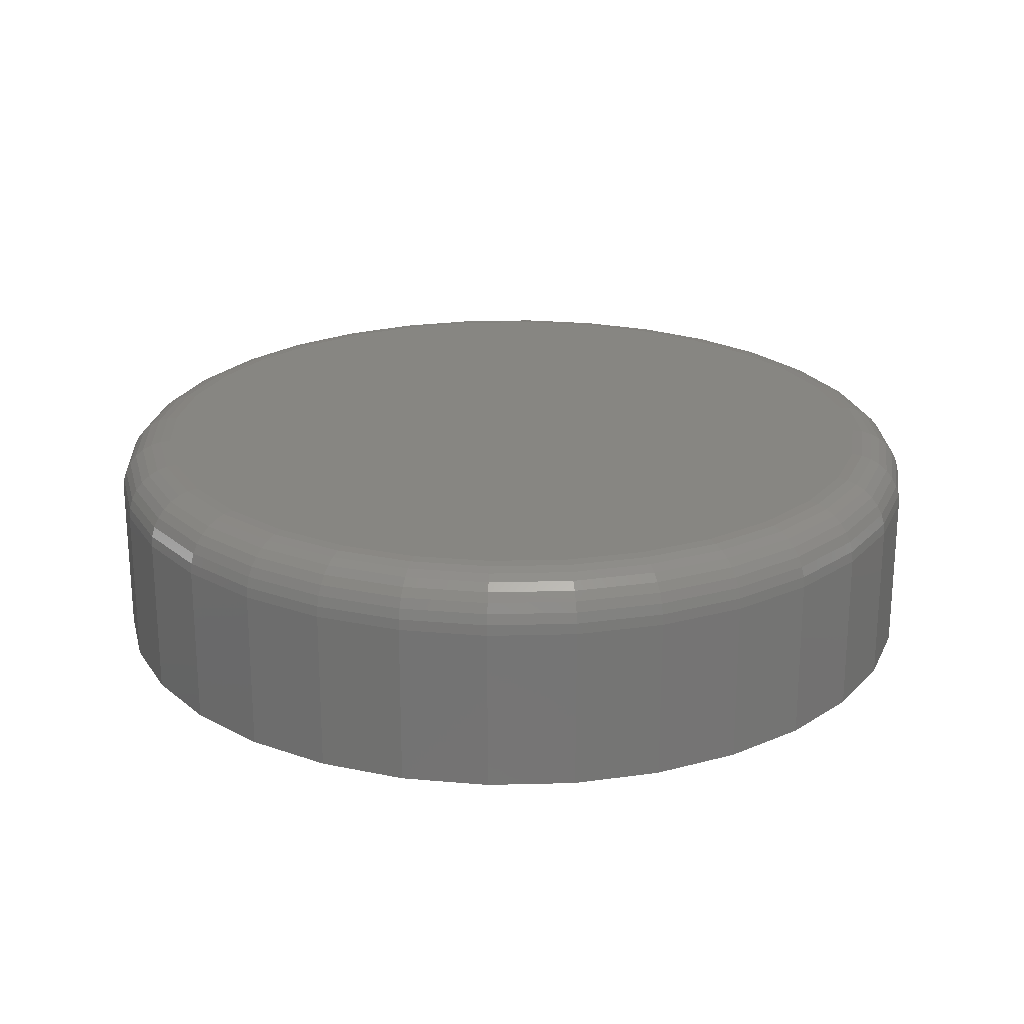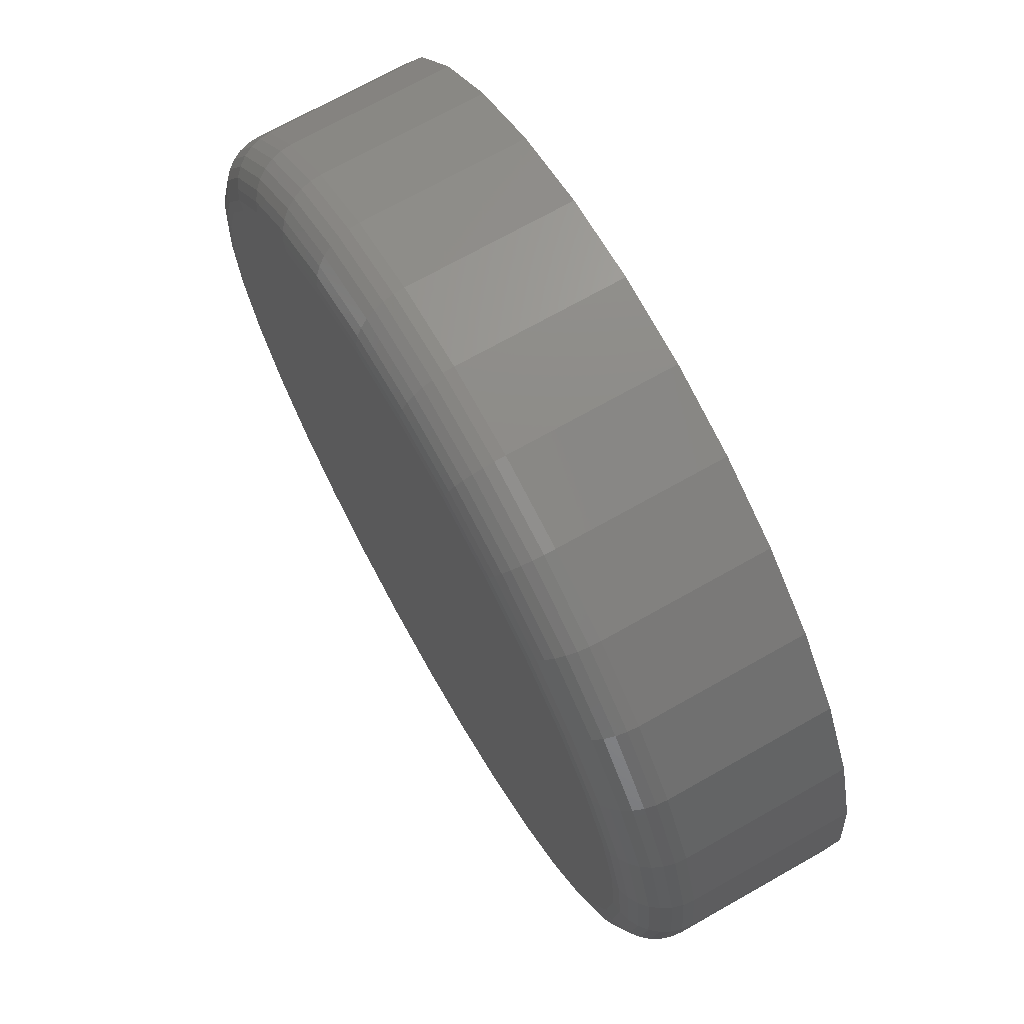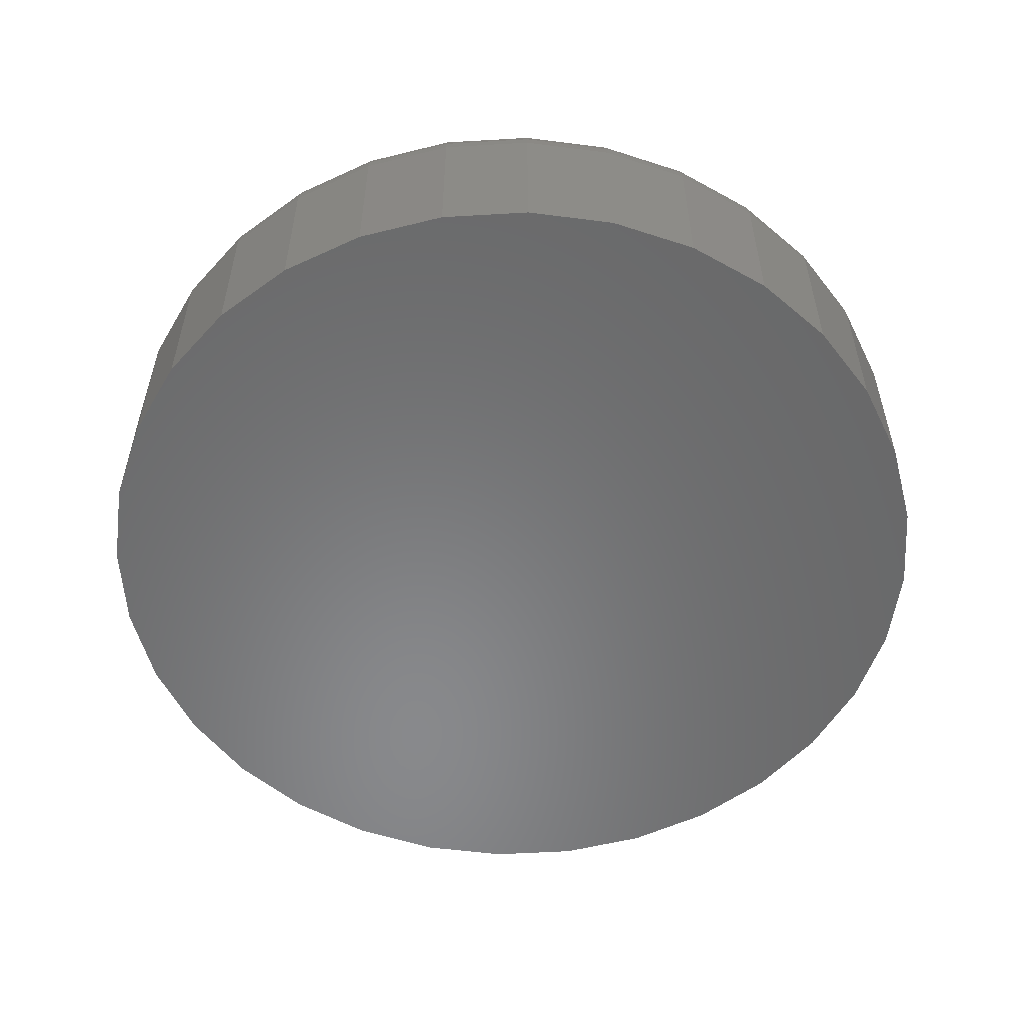
<metadata>
{"format":"stl","ext":"stl","renderer":"f3d","projection":"perspective","resolution":1024,"background":"white","views":[{"elev":22.6,"azim":70.6,"up":"+Y"},{"elev":70.8,"azim":-119.5,"up":"+Z"},{"elev":-55.2,"azim":65.4,"up":"+Y"}]}
</metadata>
<code>
# stl→obj: 320 verts, 636 faces
v 0.007895 0.0625 0.2214
v 0.05108 0.0625 0.2171
v -0.03529 0.0625 0.2171
v -0.07682 0.0625 0.2045
v 0.09261 0.0625 0.2045
v 0.05108 0.0625 -0.2171
v -0.03529 0.0625 -0.2171
v 0.09261 0.0625 -0.2045
v 0.007895 0.0625 -0.2214
v -0.07682 0.0625 -0.2045
v -0.1151 0.0625 -0.1841
v 0.1309 0.0625 -0.1841
v -0.1486 0.0625 -0.1565
v 0.1644 0.0625 -0.1565
v -0.1762 0.0625 -0.123
v 0.192 0.0625 -0.123
v -0.1966 0.0625 -0.08472
v 0.2124 0.0625 -0.08472
v -0.2092 0.0625 -0.04319
v 0.225 0.0625 -0.04319
v -0.2135 0.0625 -1.317e-16
v 0.2293 0.0625 -1.418e-16
v -0.2092 0.0625 0.04319
v 0.225 0.0625 0.04319
v -0.1966 0.0625 0.08472
v 0.2124 0.0625 0.08472
v -0.1762 0.0625 0.123
v 0.192 0.0625 0.123
v -0.1486 0.0625 0.1565
v 0.1644 0.0625 0.1565
v -0.1151 0.0625 0.1841
v 0.1309 0.0625 0.1841
v 0.2605 0.03125 -3.481e-16
v 0.2605 -0.0625 -6.188e-17
v 0.2557 0.03125 -0.04929
v 0.2557 -0.0625 -0.04929
v 0.2413 0.03125 -0.09668
v 0.2413 -0.0625 -0.09668
v 0.218 0.03125 -0.1404
v 0.218 -0.0625 -0.1404
v 0.1865 0.03125 -0.1786
v 0.1865 -0.0625 -0.1786
v 0.1482 0.03125 -0.2101
v 0.1482 -0.0625 -0.2101
v 0.1046 0.03125 -0.2334
v 0.1046 -0.0625 -0.2334
v 0.05718 0.03125 -0.2478
v 0.05718 -0.0625 -0.2478
v 0.007895 0.03125 -0.2526
v 0.007895 -0.0625 -0.2526
v -0.04139 0.03125 -0.2478
v -0.04139 -0.0625 -0.2478
v -0.08878 0.03125 -0.2334
v -0.08878 -0.0625 -0.2334
v -0.1325 0.03125 -0.2101
v -0.1325 -0.0625 -0.2101
v -0.1707 0.03125 -0.1786
v -0.1707 -0.0625 -0.1786
v -0.2022 0.03125 -0.1404
v -0.2022 -0.0625 -0.1404
v -0.2255 0.03125 -0.09668
v -0.2255 -0.0625 -0.09668
v -0.2399 0.03125 -0.04929
v -0.2399 -0.0625 -0.04929
v -0.2447 0.03125 -1.022e-21
v -0.2447 -0.0625 -1.022e-21
v -0.2399 0.03125 0.04929
v -0.2399 -0.0625 0.04929
v -0.2255 0.03125 0.09668
v -0.2255 -0.0625 0.09668
v -0.2022 0.03125 0.1404
v -0.2022 -0.0625 0.1404
v -0.1707 0.03125 0.1786
v -0.1707 -0.0625 0.1786
v -0.1325 0.03125 0.2101
v -0.1325 -0.0625 0.2101
v -0.08878 0.03125 0.2334
v -0.08878 -0.0625 0.2334
v -0.04139 0.03125 0.2478
v -0.04139 -0.0625 0.2478
v 0.007895 0.03125 0.2526
v 0.007895 -0.0625 0.2526
v 0.05718 0.03125 0.2478
v 0.05718 -0.0625 0.2478
v 0.1046 0.03125 0.2334
v 0.1046 -0.0625 0.2334
v 0.1482 0.03125 0.2101
v 0.1482 -0.0625 0.2101
v 0.1865 0.03125 0.1786
v 0.1865 -0.0625 0.1786
v 0.218 0.03125 0.1404
v 0.218 -0.0625 0.1404
v 0.2413 0.03125 0.09668
v 0.2413 -0.0625 0.09668
v 0.2557 0.03125 0.04929
v 0.2557 -0.0625 0.04929
v 0.2599 0.03735 -5.551e-17
v 0.2551 0.03735 -0.04917
v 0.2581 0.04321 -5.551e-17
v 0.2533 0.04321 -0.04882
v 0.2553 0.04861 -5.551e-17
v 0.2505 0.04861 -0.04826
v 0.2514 0.05335 -5.551e-17
v 0.2467 0.05335 -0.0475
v 0.2466 0.05723 -5.551e-17
v 0.2421 0.05723 -0.04658
v 0.2412 0.06012 -4.163e-17
v 0.2368 0.06012 -0.04552
v 0.2354 0.0619 -5.551e-17
v 0.231 0.0619 -0.04438
v -0.2393 0.03735 -0.04917
v -0.2441 0.03735 -1.527e-16
v -0.2375 0.04321 -0.04882
v -0.2424 0.04321 -1.527e-16
v -0.2347 0.04861 -0.04826
v -0.2395 0.04861 -1.388e-16
v -0.2309 0.05335 -0.0475
v -0.2356 0.05335 -1.527e-16
v -0.2263 0.05723 -0.04658
v -0.2308 0.05723 -1.527e-16
v -0.221 0.06012 -0.04552
v -0.2254 0.06012 -1.249e-16
v -0.2152 0.0619 -0.04438
v -0.2196 0.0619 -1.388e-16
v -0.225 0.03735 -0.09645
v -0.2233 0.04321 -0.09577
v -0.2206 0.04861 -0.09466
v -0.2171 0.05335 -0.09318
v -0.2127 0.05723 -0.09136
v -0.2077 0.06012 -0.0893
v -0.2023 0.0619 -0.08705
v -0.2017 0.03735 -0.14
v -0.2002 0.04321 -0.139
v -0.1978 0.04861 -0.1374
v -0.1946 0.05335 -0.1353
v -0.1906 0.05723 -0.1326
v -0.1861 0.06012 -0.1296
v -0.1812 0.0619 -0.1264
v -0.1703 0.03735 -0.1782
v -0.1691 0.04321 -0.177
v -0.167 0.04861 -0.1749
v -0.1643 0.05335 -0.1722
v -0.1609 0.05723 -0.1688
v -0.1571 0.06012 -0.165
v -0.153 0.0619 -0.1609
v -0.1321 0.03735 -0.2096
v -0.1311 0.04321 -0.2081
v -0.1295 0.04861 -0.2057
v -0.1274 0.05335 -0.2024
v -0.1247 0.05723 -0.1985
v -0.1217 0.06012 -0.194
v -0.1185 0.0619 -0.1891
v -0.08855 0.03735 -0.2328
v -0.08787 0.04321 -0.2312
v -0.08677 0.04861 -0.2285
v -0.08528 0.05335 -0.2249
v -0.08347 0.05723 -0.2206
v -0.0814 0.06012 -0.2156
v -0.07916 0.0619 -0.2102
v -0.04127 0.03735 -0.2472
v -0.04093 0.04321 -0.2454
v -0.04036 0.04861 -0.2426
v -0.03961 0.05335 -0.2388
v -0.03868 0.05723 -0.2342
v -0.03763 0.06012 -0.2289
v -0.03648 0.0619 -0.2231
v 0.007895 0.03735 -0.252
v 0.007895 0.04321 -0.2503
v 0.007895 0.04861 -0.2474
v 0.007895 0.05335 -0.2435
v 0.007895 0.05723 -0.2387
v 0.007895 0.06012 -0.2333
v 0.007895 0.0619 -0.2275
v 0.05706 0.03735 -0.2472
v 0.05672 0.04321 -0.2454
v 0.05615 0.04861 -0.2426
v 0.0554 0.05335 -0.2388
v 0.05447 0.05723 -0.2342
v 0.05342 0.06012 -0.2289
v 0.05227 0.0619 -0.2231
v 0.1043 0.03735 -0.2328
v 0.1037 0.04321 -0.2312
v 0.1026 0.04861 -0.2285
v 0.1011 0.05335 -0.2249
v 0.09926 0.05723 -0.2206
v 0.09719 0.06012 -0.2156
v 0.09495 0.0619 -0.2102
v 0.1479 0.03735 -0.2096
v 0.1469 0.04321 -0.2081
v 0.1453 0.04861 -0.2057
v 0.1432 0.05335 -0.2024
v 0.1405 0.05723 -0.1985
v 0.1375 0.06012 -0.194
v 0.1343 0.0619 -0.1891
v 0.1861 0.03735 -0.1782
v 0.1849 0.04321 -0.177
v 0.1828 0.04861 -0.1749
v 0.1801 0.05335 -0.1722
v 0.1767 0.05723 -0.1688
v 0.1729 0.06012 -0.165
v 0.1687 0.0619 -0.1609
v 0.2175 0.03735 -0.14
v 0.216 0.04321 -0.139
v 0.2136 0.04861 -0.1374
v 0.2103 0.05335 -0.1353
v 0.2064 0.05723 -0.1326
v 0.2019 0.06012 -0.1296
v 0.197 0.0619 -0.1264
v 0.2407 0.03735 -0.09645
v 0.2391 0.04321 -0.09577
v 0.2364 0.04861 -0.09466
v 0.2328 0.05335 -0.09318
v 0.2285 0.05723 -0.09136
v 0.2235 0.06012 -0.0893
v 0.2181 0.0619 -0.08705
v -0.2393 0.03735 0.04917
v -0.2375 0.04321 0.04882
v -0.2347 0.04861 0.04826
v -0.2309 0.05335 0.0475
v -0.2263 0.05723 0.04658
v -0.221 0.06012 0.04552
v -0.2152 0.0619 0.04438
v 0.2551 0.03735 0.04917
v 0.2533 0.04321 0.04882
v 0.2505 0.04861 0.04826
v 0.2467 0.05335 0.0475
v 0.2421 0.05723 0.04658
v 0.2368 0.06012 0.04552
v 0.231 0.0619 0.04438
v 0.2407 0.03735 0.09645
v 0.2391 0.04321 0.09577
v 0.2364 0.04861 0.09466
v 0.2328 0.05335 0.09318
v 0.2285 0.05723 0.09136
v 0.2235 0.06012 0.0893
v 0.2181 0.0619 0.08705
v 0.2175 0.03735 0.14
v 0.216 0.04321 0.139
v 0.2136 0.04861 0.1374
v 0.2103 0.05335 0.1353
v 0.2064 0.05723 0.1326
v 0.2019 0.06012 0.1296
v 0.197 0.0619 0.1264
v 0.1861 0.03735 0.1782
v 0.1849 0.04321 0.177
v 0.1828 0.04861 0.1749
v 0.1801 0.05335 0.1722
v 0.1767 0.05723 0.1688
v 0.1729 0.06012 0.165
v 0.1687 0.0619 0.1609
v 0.1479 0.03735 0.2096
v 0.1469 0.04321 0.2081
v 0.1453 0.04861 0.2057
v 0.1432 0.05335 0.2024
v 0.1405 0.05723 0.1985
v 0.1375 0.06012 0.194
v 0.1343 0.0619 0.1891
v 0.1043 0.03735 0.2328
v 0.1037 0.04321 0.2312
v 0.1026 0.04861 0.2285
v 0.1011 0.05335 0.2249
v 0.09926 0.05723 0.2206
v 0.09719 0.06012 0.2156
v 0.09495 0.0619 0.2102
v 0.05706 0.03735 0.2472
v 0.05672 0.04321 0.2454
v 0.05615 0.04861 0.2426
v 0.0554 0.05335 0.2388
v 0.05447 0.05723 0.2342
v 0.05342 0.06012 0.2289
v 0.05227 0.0619 0.2231
v 0.007895 0.03735 0.252
v 0.007895 0.04321 0.2503
v 0.007895 0.04861 0.2474
v 0.007895 0.05335 0.2435
v 0.007895 0.05723 0.2387
v 0.007895 0.06012 0.2333
v 0.007895 0.0619 0.2275
v -0.04127 0.03735 0.2472
v -0.04093 0.04321 0.2454
v -0.04036 0.04861 0.2426
v -0.03961 0.05335 0.2388
v -0.03868 0.05723 0.2342
v -0.03763 0.06012 0.2289
v -0.03648 0.0619 0.2231
v -0.08855 0.03735 0.2328
v -0.08787 0.04321 0.2312
v -0.08677 0.04861 0.2285
v -0.08528 0.05335 0.2249
v -0.08347 0.05723 0.2206
v -0.0814 0.06012 0.2156
v -0.07916 0.0619 0.2102
v -0.1321 0.03735 0.2096
v -0.1311 0.04321 0.2081
v -0.1295 0.04861 0.2057
v -0.1274 0.05335 0.2024
v -0.1247 0.05723 0.1985
v -0.1217 0.06012 0.194
v -0.1185 0.0619 0.1891
v -0.1703 0.03735 0.1782
v -0.1691 0.04321 0.177
v -0.167 0.04861 0.1749
v -0.1643 0.05335 0.1722
v -0.1609 0.05723 0.1688
v -0.1571 0.06012 0.165
v -0.153 0.0619 0.1609
v -0.2017 0.03735 0.14
v -0.2002 0.04321 0.139
v -0.1978 0.04861 0.1374
v -0.1946 0.05335 0.1353
v -0.1906 0.05723 0.1326
v -0.1861 0.06012 0.1296
v -0.1812 0.0619 0.1264
v -0.225 0.03735 0.09645
v -0.2233 0.04321 0.09577
v -0.2206 0.04861 0.09466
v -0.2171 0.05335 0.09318
v -0.2127 0.05723 0.09136
v -0.2077 0.06012 0.0893
v -0.2023 0.0619 0.08705
f 1 2 3
f 4 3 2
f 5 4 2
f 6 7 8
f 9 7 6
f 7 10 8
f 8 10 11
f 8 11 12
f 12 11 13
f 12 13 14
f 14 13 15
f 14 15 16
f 16 15 17
f 16 17 18
f 18 17 19
f 18 19 20
f 20 19 21
f 20 21 22
f 22 21 23
f 22 23 24
f 24 23 25
f 24 25 26
f 26 25 27
f 26 27 28
f 28 27 29
f 28 29 30
f 30 29 31
f 30 31 32
f 32 31 4
f 32 4 5
f 33 34 35
f 35 34 36
f 35 36 37
f 37 36 38
f 37 38 39
f 39 38 40
f 39 40 41
f 41 40 42
f 41 42 43
f 43 42 44
f 43 44 45
f 45 44 46
f 45 46 47
f 47 46 48
f 47 48 49
f 49 48 50
f 49 50 51
f 51 50 52
f 51 52 53
f 53 52 54
f 53 54 55
f 55 54 56
f 55 56 57
f 57 56 58
f 57 58 59
f 59 58 60
f 59 60 61
f 61 60 62
f 61 62 63
f 63 62 64
f 63 64 65
f 65 64 66
f 65 66 67
f 67 66 68
f 67 68 69
f 69 68 70
f 69 70 71
f 71 70 72
f 71 72 73
f 73 72 74
f 73 74 75
f 75 74 76
f 75 76 77
f 77 76 78
f 77 78 79
f 79 78 80
f 79 80 81
f 81 80 82
f 81 82 83
f 83 82 84
f 83 84 85
f 85 84 86
f 85 86 87
f 87 86 88
f 87 88 89
f 89 88 90
f 89 90 91
f 91 90 92
f 91 92 93
f 93 92 94
f 93 94 95
f 95 94 96
f 95 96 33
f 33 96 34
f 33 35 97
f 97 35 98
f 97 98 99
f 99 98 100
f 99 100 101
f 101 100 102
f 101 102 103
f 103 102 104
f 103 104 105
f 105 104 106
f 105 106 107
f 107 106 108
f 107 108 109
f 109 108 110
f 109 110 22
f 22 110 20
f 63 65 111
f 111 65 112
f 111 112 113
f 113 112 114
f 113 114 115
f 115 114 116
f 115 116 117
f 117 116 118
f 117 118 119
f 119 118 120
f 119 120 121
f 121 120 122
f 121 122 123
f 123 122 124
f 123 124 19
f 19 124 21
f 61 63 125
f 125 63 111
f 125 111 126
f 126 111 113
f 126 113 127
f 127 113 115
f 127 115 128
f 128 115 117
f 128 117 129
f 129 117 119
f 129 119 130
f 130 119 121
f 130 121 131
f 131 121 123
f 131 123 17
f 17 123 19
f 59 61 132
f 132 61 125
f 132 125 133
f 133 125 126
f 133 126 134
f 134 126 127
f 134 127 135
f 135 127 128
f 135 128 136
f 136 128 129
f 136 129 137
f 137 129 130
f 137 130 138
f 138 130 131
f 138 131 15
f 15 131 17
f 57 59 139
f 139 59 132
f 139 132 140
f 140 132 133
f 140 133 141
f 141 133 134
f 141 134 142
f 142 134 135
f 142 135 143
f 143 135 136
f 143 136 144
f 144 136 137
f 144 137 145
f 145 137 138
f 145 138 13
f 13 138 15
f 55 57 146
f 146 57 139
f 146 139 147
f 147 139 140
f 147 140 148
f 148 140 141
f 148 141 149
f 149 141 142
f 149 142 150
f 150 142 143
f 150 143 151
f 151 143 144
f 151 144 152
f 152 144 145
f 152 145 11
f 11 145 13
f 53 55 153
f 153 55 146
f 153 146 154
f 154 146 147
f 154 147 155
f 155 147 148
f 155 148 156
f 156 148 149
f 156 149 157
f 157 149 150
f 157 150 158
f 158 150 151
f 158 151 159
f 159 151 152
f 159 152 10
f 10 152 11
f 51 53 160
f 160 53 153
f 160 153 161
f 161 153 154
f 161 154 162
f 162 154 155
f 162 155 163
f 163 155 156
f 163 156 164
f 164 156 157
f 164 157 165
f 165 157 158
f 165 158 166
f 166 158 159
f 166 159 7
f 7 159 10
f 49 51 167
f 167 51 160
f 167 160 168
f 168 160 161
f 168 161 169
f 169 161 162
f 169 162 170
f 170 162 163
f 170 163 171
f 171 163 164
f 171 164 172
f 172 164 165
f 172 165 173
f 173 165 166
f 173 166 9
f 9 166 7
f 47 49 174
f 174 49 167
f 174 167 175
f 175 167 168
f 175 168 176
f 176 168 169
f 176 169 177
f 177 169 170
f 177 170 178
f 178 170 171
f 178 171 179
f 179 171 172
f 179 172 180
f 180 172 173
f 180 173 6
f 6 173 9
f 45 47 181
f 181 47 174
f 181 174 182
f 182 174 175
f 182 175 183
f 183 175 176
f 183 176 184
f 184 176 177
f 184 177 185
f 185 177 178
f 185 178 186
f 186 178 179
f 186 179 187
f 187 179 180
f 187 180 8
f 8 180 6
f 43 45 188
f 188 45 181
f 188 181 189
f 189 181 182
f 189 182 190
f 190 182 183
f 190 183 191
f 191 183 184
f 191 184 192
f 192 184 185
f 192 185 193
f 193 185 186
f 193 186 194
f 194 186 187
f 194 187 12
f 12 187 8
f 41 43 195
f 195 43 188
f 195 188 196
f 196 188 189
f 196 189 197
f 197 189 190
f 197 190 198
f 198 190 191
f 198 191 199
f 199 191 192
f 199 192 200
f 200 192 193
f 200 193 201
f 201 193 194
f 201 194 14
f 14 194 12
f 39 41 202
f 202 41 195
f 202 195 203
f 203 195 196
f 203 196 204
f 204 196 197
f 204 197 205
f 205 197 198
f 205 198 206
f 206 198 199
f 206 199 207
f 207 199 200
f 207 200 208
f 208 200 201
f 208 201 16
f 16 201 14
f 37 39 209
f 209 39 202
f 209 202 210
f 210 202 203
f 210 203 211
f 211 203 204
f 211 204 212
f 212 204 205
f 212 205 213
f 213 205 206
f 213 206 214
f 214 206 207
f 214 207 215
f 215 207 208
f 215 208 18
f 18 208 16
f 35 37 98
f 98 37 209
f 98 209 100
f 100 209 210
f 100 210 102
f 102 210 211
f 102 211 104
f 104 211 212
f 104 212 106
f 106 212 213
f 106 213 108
f 108 213 214
f 108 214 110
f 110 214 215
f 110 215 20
f 20 215 18
f 65 67 112
f 112 67 216
f 112 216 114
f 114 216 217
f 114 217 116
f 116 217 218
f 116 218 118
f 118 218 219
f 118 219 120
f 120 219 220
f 120 220 122
f 122 220 221
f 122 221 124
f 124 221 222
f 124 222 21
f 21 222 23
f 95 33 223
f 223 33 97
f 223 97 224
f 224 97 99
f 224 99 225
f 225 99 101
f 225 101 226
f 226 101 103
f 226 103 227
f 227 103 105
f 227 105 228
f 228 105 107
f 228 107 229
f 229 107 109
f 229 109 24
f 24 109 22
f 93 95 230
f 230 95 223
f 230 223 231
f 231 223 224
f 231 224 232
f 232 224 225
f 232 225 233
f 233 225 226
f 233 226 234
f 234 226 227
f 234 227 235
f 235 227 228
f 235 228 236
f 236 228 229
f 236 229 26
f 26 229 24
f 91 93 237
f 237 93 230
f 237 230 238
f 238 230 231
f 238 231 239
f 239 231 232
f 239 232 240
f 240 232 233
f 240 233 241
f 241 233 234
f 241 234 242
f 242 234 235
f 242 235 243
f 243 235 236
f 243 236 28
f 28 236 26
f 89 91 244
f 244 91 237
f 244 237 245
f 245 237 238
f 245 238 246
f 246 238 239
f 246 239 247
f 247 239 240
f 247 240 248
f 248 240 241
f 248 241 249
f 249 241 242
f 249 242 250
f 250 242 243
f 250 243 30
f 30 243 28
f 87 89 251
f 251 89 244
f 251 244 252
f 252 244 245
f 252 245 253
f 253 245 246
f 253 246 254
f 254 246 247
f 254 247 255
f 255 247 248
f 255 248 256
f 256 248 249
f 256 249 257
f 257 249 250
f 257 250 32
f 32 250 30
f 85 87 258
f 258 87 251
f 258 251 259
f 259 251 252
f 259 252 260
f 260 252 253
f 260 253 261
f 261 253 254
f 261 254 262
f 262 254 255
f 262 255 263
f 263 255 256
f 263 256 264
f 264 256 257
f 264 257 5
f 5 257 32
f 83 85 265
f 265 85 258
f 265 258 266
f 266 258 259
f 266 259 267
f 267 259 260
f 267 260 268
f 268 260 261
f 268 261 269
f 269 261 262
f 269 262 270
f 270 262 263
f 270 263 271
f 271 263 264
f 271 264 2
f 2 264 5
f 81 83 272
f 272 83 265
f 272 265 273
f 273 265 266
f 273 266 274
f 274 266 267
f 274 267 275
f 275 267 268
f 275 268 276
f 276 268 269
f 276 269 277
f 277 269 270
f 277 270 278
f 278 270 271
f 278 271 1
f 1 271 2
f 79 81 279
f 279 81 272
f 279 272 280
f 280 272 273
f 280 273 281
f 281 273 274
f 281 274 282
f 282 274 275
f 282 275 283
f 283 275 276
f 283 276 284
f 284 276 277
f 284 277 285
f 285 277 278
f 285 278 3
f 3 278 1
f 77 79 286
f 286 79 279
f 286 279 287
f 287 279 280
f 287 280 288
f 288 280 281
f 288 281 289
f 289 281 282
f 289 282 290
f 290 282 283
f 290 283 291
f 291 283 284
f 291 284 292
f 292 284 285
f 292 285 4
f 4 285 3
f 75 77 293
f 293 77 286
f 293 286 294
f 294 286 287
f 294 287 295
f 295 287 288
f 295 288 296
f 296 288 289
f 296 289 297
f 297 289 290
f 297 290 298
f 298 290 291
f 298 291 299
f 299 291 292
f 299 292 31
f 31 292 4
f 73 75 300
f 300 75 293
f 300 293 301
f 301 293 294
f 301 294 302
f 302 294 295
f 302 295 303
f 303 295 296
f 303 296 304
f 304 296 297
f 304 297 305
f 305 297 298
f 305 298 306
f 306 298 299
f 306 299 29
f 29 299 31
f 71 73 307
f 307 73 300
f 307 300 308
f 308 300 301
f 308 301 309
f 309 301 302
f 309 302 310
f 310 302 303
f 310 303 311
f 311 303 304
f 311 304 312
f 312 304 305
f 312 305 313
f 313 305 306
f 313 306 27
f 27 306 29
f 69 71 314
f 314 71 307
f 314 307 315
f 315 307 308
f 315 308 316
f 316 308 309
f 316 309 317
f 317 309 310
f 317 310 318
f 318 310 311
f 318 311 319
f 319 311 312
f 319 312 320
f 320 312 313
f 320 313 25
f 25 313 27
f 67 69 216
f 216 69 314
f 216 314 217
f 217 314 315
f 217 315 218
f 218 315 316
f 218 316 219
f 219 316 317
f 219 317 220
f 220 317 318
f 220 318 221
f 221 318 319
f 221 319 222
f 222 319 320
f 222 320 23
f 23 320 25
f 80 84 82
f 84 80 78
f 84 78 86
f 46 52 48
f 48 52 50
f 86 78 88
f 88 78 76
f 88 76 90
f 90 76 74
f 90 74 92
f 92 74 72
f 92 72 94
f 94 72 70
f 94 70 96
f 96 70 68
f 96 68 34
f 34 68 66
f 34 66 36
f 36 66 64
f 36 64 38
f 38 64 62
f 38 62 40
f 40 62 60
f 40 60 42
f 42 60 58
f 42 58 44
f 44 58 56
f 44 56 46
f 46 56 54
f 46 54 52

</code>
